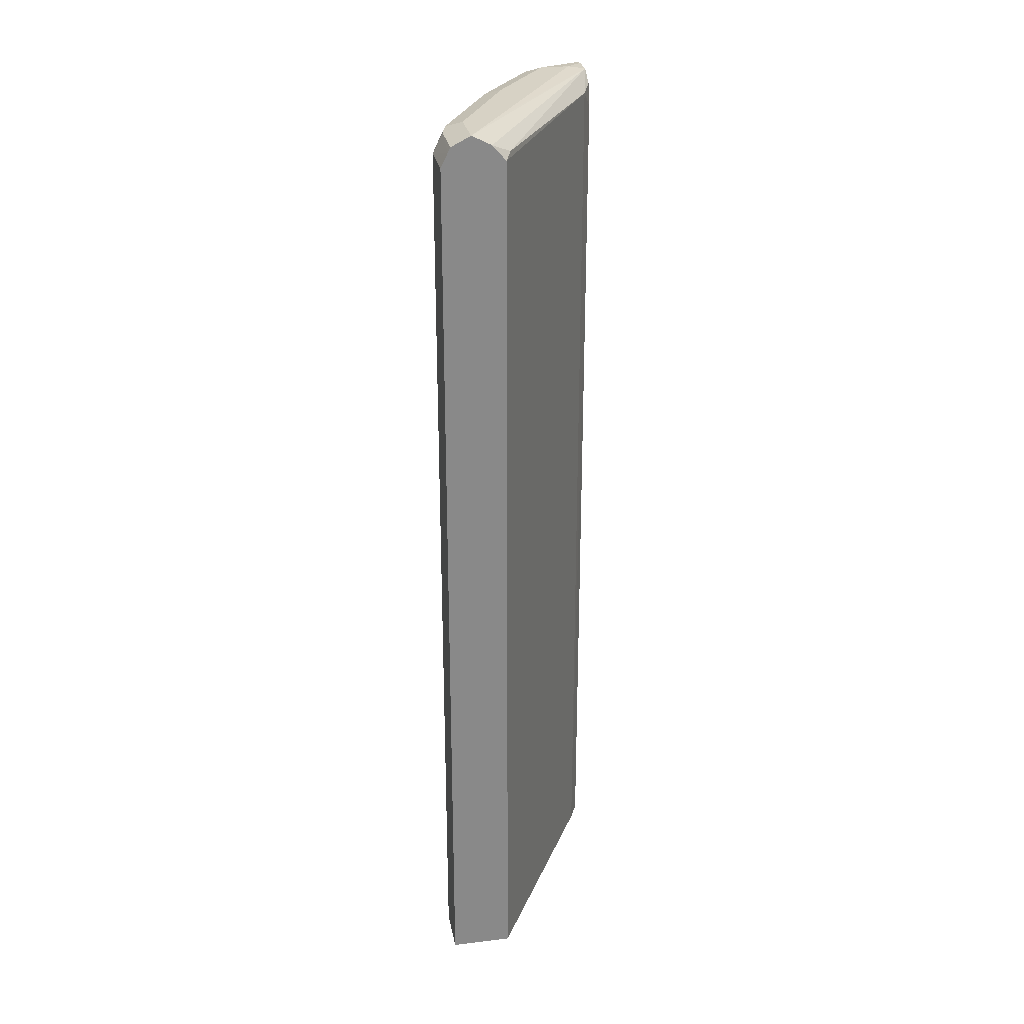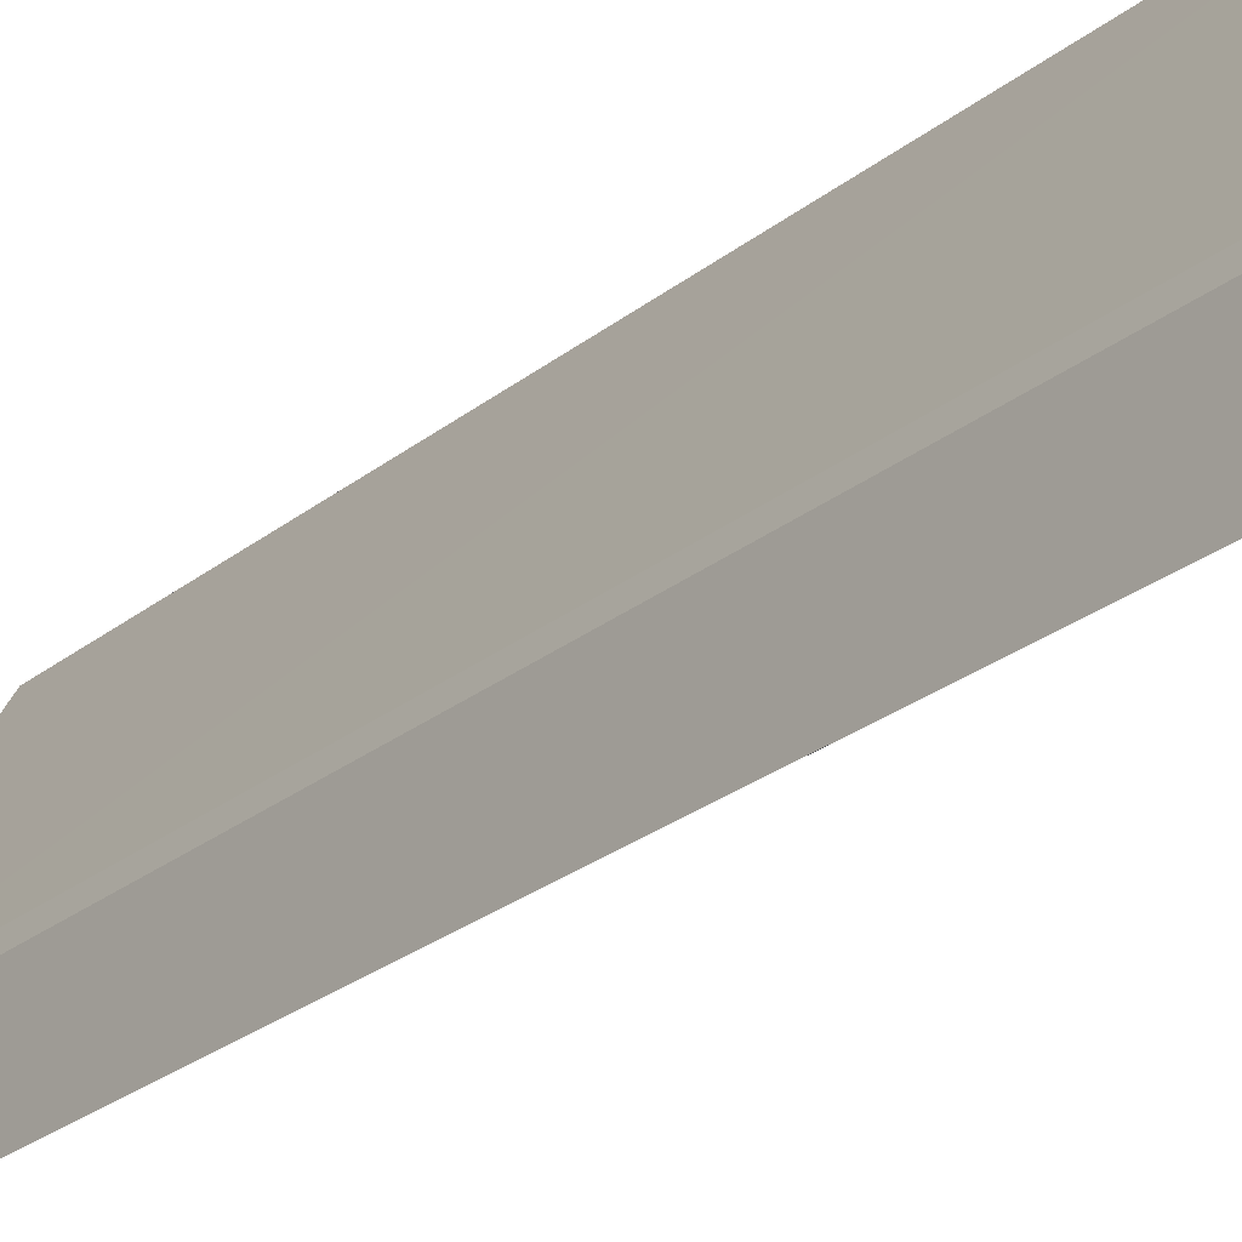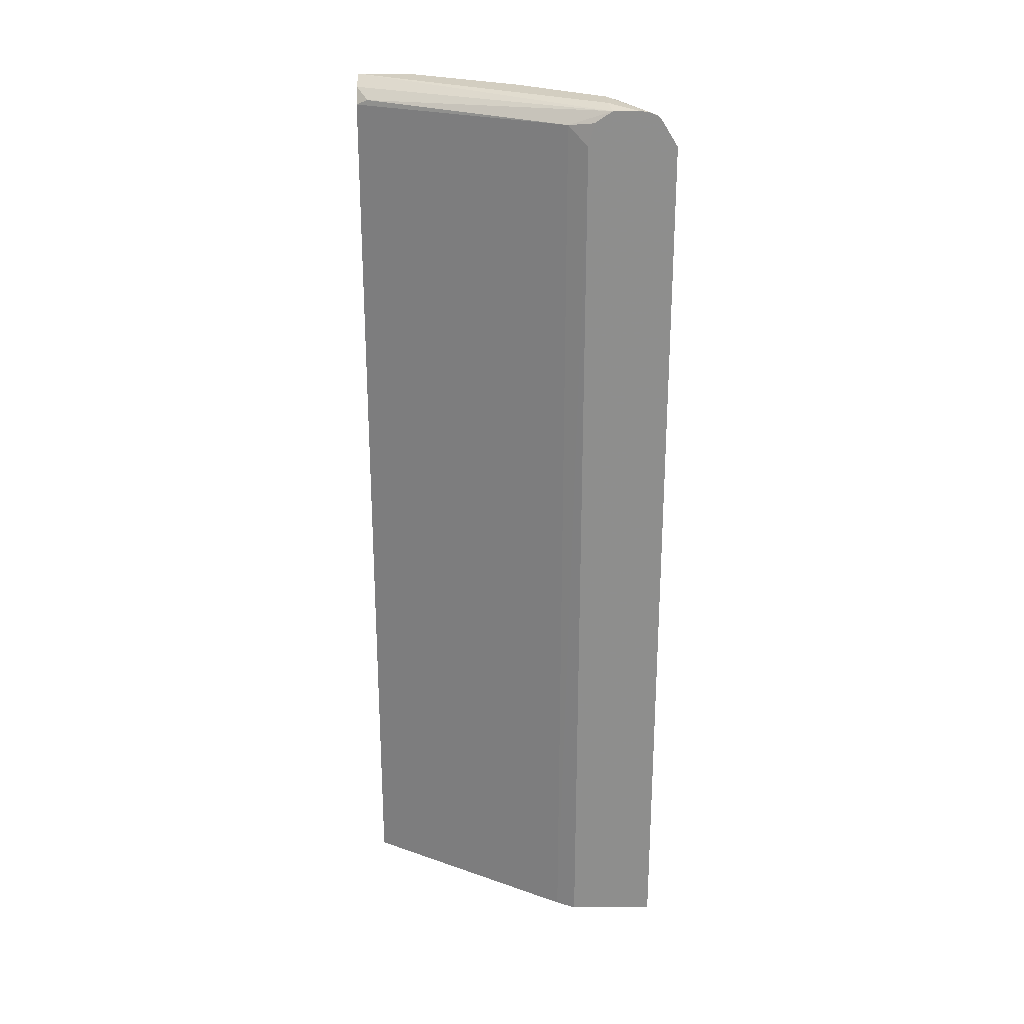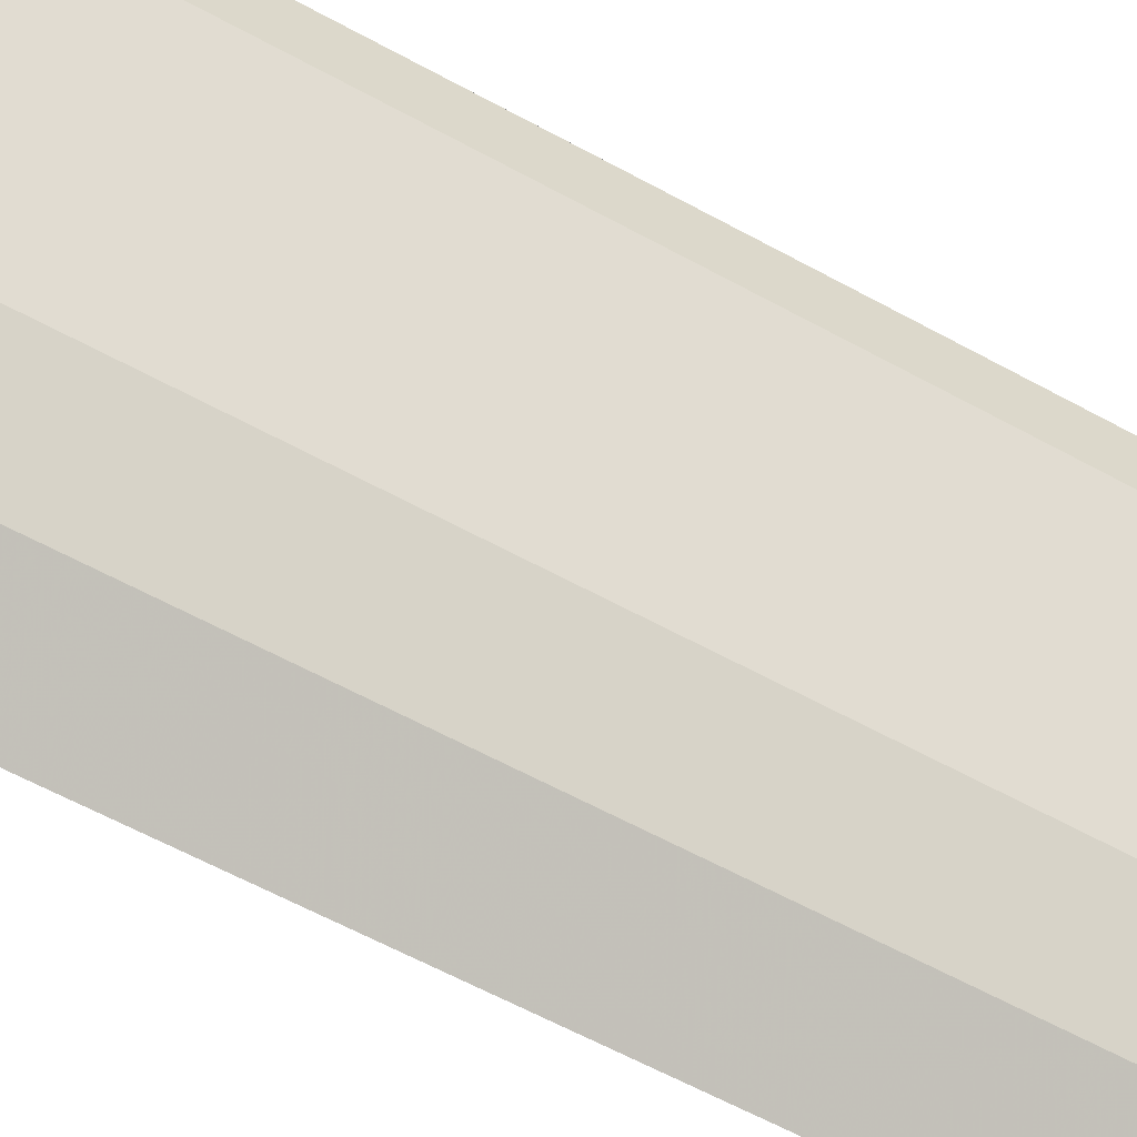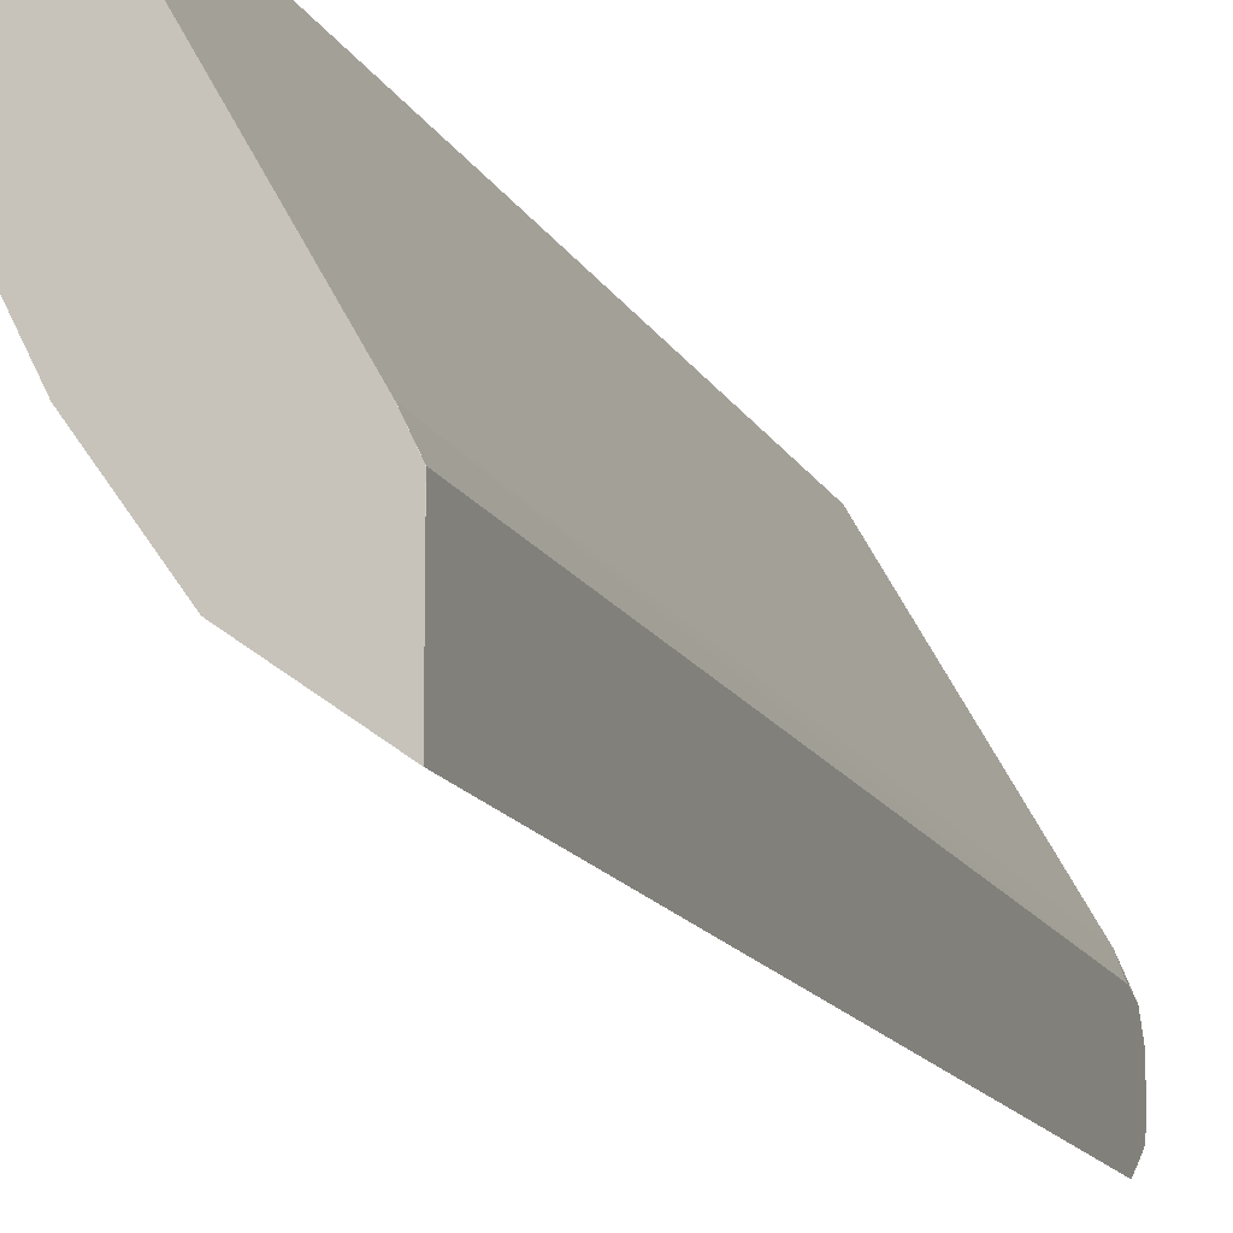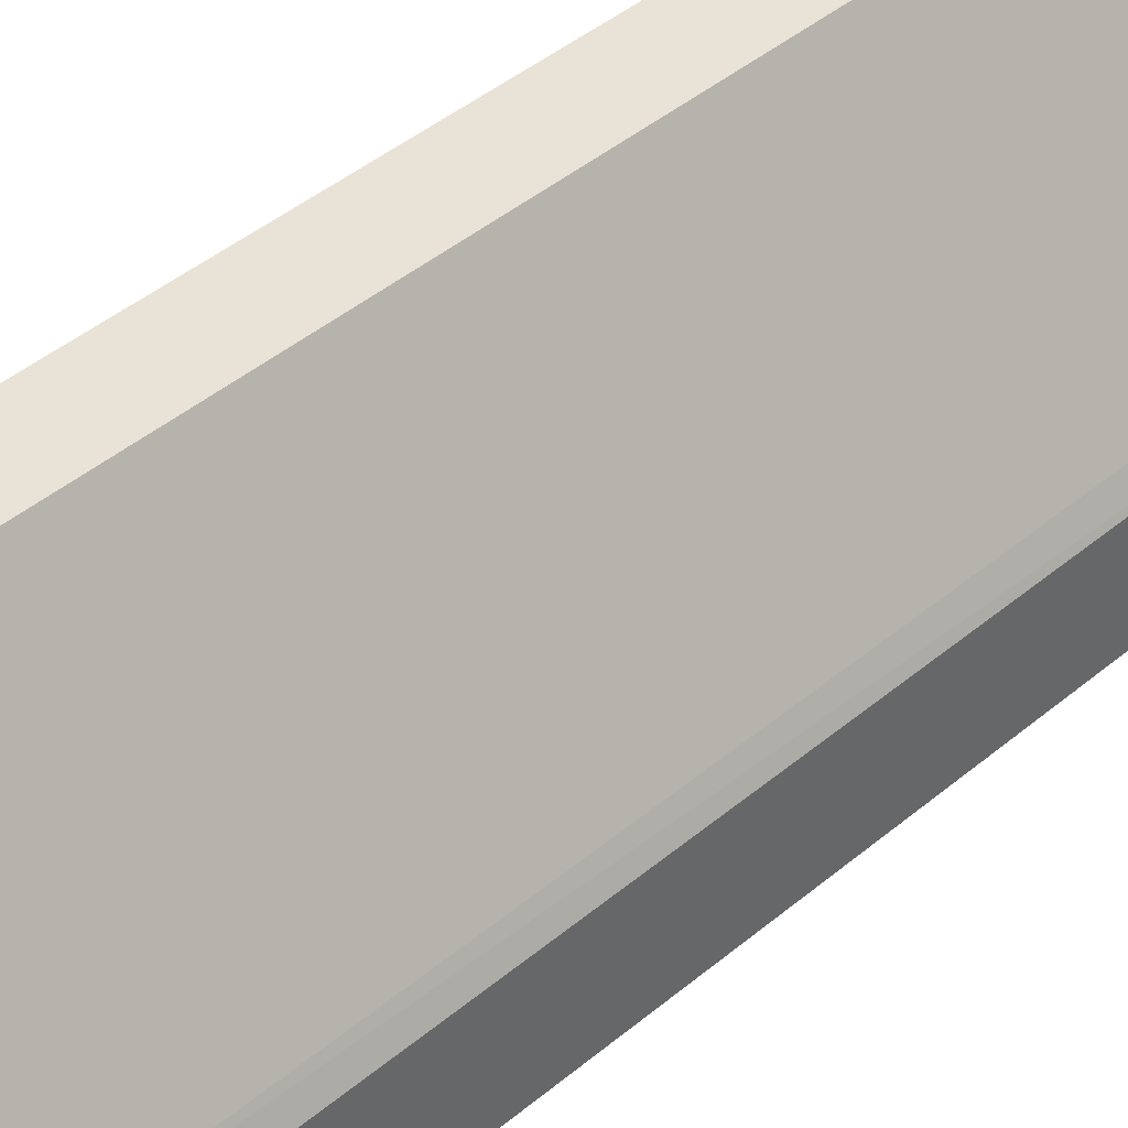
<metadata>
{"format":"obj","ext":"obj","renderer":"f3d","projection":"perspective","resolution":1024,"background":"white","views":[{"elev":27.2,"azim":-10.5,"up":"+Y"},{"elev":-26.3,"azim":141.0,"up":"+Z"},{"elev":25.1,"azim":89.7,"up":"+Y"},{"elev":-57.7,"azim":-120.1,"up":"+Z"},{"elev":-13.7,"azim":17.9,"up":"+Z"},{"elev":41.8,"azim":44.5,"up":"+Z"}]}
</metadata>
<code>
v -0.4982 0.631 0.1572
v -0.3099 0.6265 -0.1373
v -0.4649 0.631 0.09963
v -0.4982 0.631 0.09963
v -0.5041 0.628 0.1572
v -0.4804 0.6221 0.1572
v -0.3099 0.6269 -0.166
v -0.3321 0.631 -0.1328
v -0.476 0.6198 0.1572
v -0.4539 0.6088 0.1439
v -0.321 0.6088 -0.08853
v -0.3099 0.6132 -0.1173
v -0.4649 0.631 0.03318
v -0.5148 0.6226 0.08301
v -0.5203 0.6198 0.09963
v -0.5203 0.6198 0.1572
v -0.3653 0.631 -0.1328
v -0.3099 0.6255 -0.177
v -0.4605 0.6022 0.1572
v -0.3099 0.5867 -0.1107
v -0.3206 -0.4561 -0.0881
v -0.4317 0.631 -0.0332
v -0.4815 0.6226 0.01659
v -0.4539 0.6088 -0.05532
v -0.5203 0.6088 0.07747
v -0.5313 0.5977 0.09963
v -0.5233 0.614 0.1572
v -0.3819 0.6226 -0.1494
v -0.3099 0.6212 -0.1883
v -0.3155 0.6226 -0.1827
v -0.4605 -0.4561 0.1572
v -0.3099 -0.456 -0.1107
v -0.31 -0.4561 -0.1107
v -0.4483 0.6226 -0.04978
v -0.4982 0.5977 0.03318
v -0.3875 0.6088 -0.155
v -0.4428 0.5866 -0.07749
v -0.5026 -0.4561 0.04207
v -0.5203 -0.4561 0.07747
v -0.5313 0.5977 0.1572
v -0.5313 -0.4561 0.09963
v -0.3099 0.6137 -0.1938
v -0.3099 0.5867 -0.2104
v -0.5313 -0.4561 0.1572
v -0.3099 -0.4561 -0.1417
v -0.4694 -0.4561 -0.02435
v -0.31 0.5866 -0.2103
v -0.3875 -0.4561 -0.155
v -0.4428 -0.4561 -0.07749
v -0.3099 -0.4561 -0.2104
v -0.31 -0.4561 -0.2103
f 21 51 50
f 21 50 45
f 21 45 33
f 22 28 34
f 22 34 23
f 23 34 24
f 21 48 51
f 24 35 25
f 21 33 32
f 21 49 48
f 20 21 32
f 21 38 46
f 21 39 38
f 21 41 39
f 21 44 41
f 21 31 44
f 19 31 21
f 18 30 28
f 18 29 30
f 17 28 22
f 24 34 28
f 21 46 49
f 24 28 36
f 36 47 51
f 24 37 35
f 17 18 28
f 43 51 47
f 43 50 51
f 37 49 46
f 36 49 37
f 36 48 49
f 36 51 48
f 36 43 47
f 35 46 38
f 35 37 46
f 32 33 45
f 28 43 36
f 28 42 43
f 28 30 29
f 26 44 40
f 26 41 44
f 26 40 27
f 25 41 26
f 25 39 41
f 25 38 39
f 25 35 38
f 24 36 37
f 15 27 16
f 28 29 42
f 14 26 15
f 2 10 11
f 2 9 10
f 2 6 9
f 2 8 3
f 2 7 8
f 1 6 2
f 1 9 6
f 1 19 9
f 15 26 27
f 1 31 19
f 1 44 31
f 1 40 44
f 1 27 40
f 1 5 16
f 1 4 5
f 1 13 4
f 1 22 13
f 1 17 22
f 1 8 17
f 1 3 8
f 1 2 3
f 2 11 12
f 2 12 20
f 1 16 27
f 2 32 45
f 2 20 32
f 14 25 26
f 14 24 25
f 14 23 24
f 14 22 23
f 11 21 20
f 11 19 21
f 11 20 12
f 10 19 11
f 9 19 10
f 7 18 17
f 13 22 14
f 5 15 16
f 2 45 50
f 7 17 8
f 2 50 43
f 2 43 42
f 2 29 18
f 2 42 29
f 2 18 7
f 4 13 14
f 4 14 15
f 4 15 5

</code>
